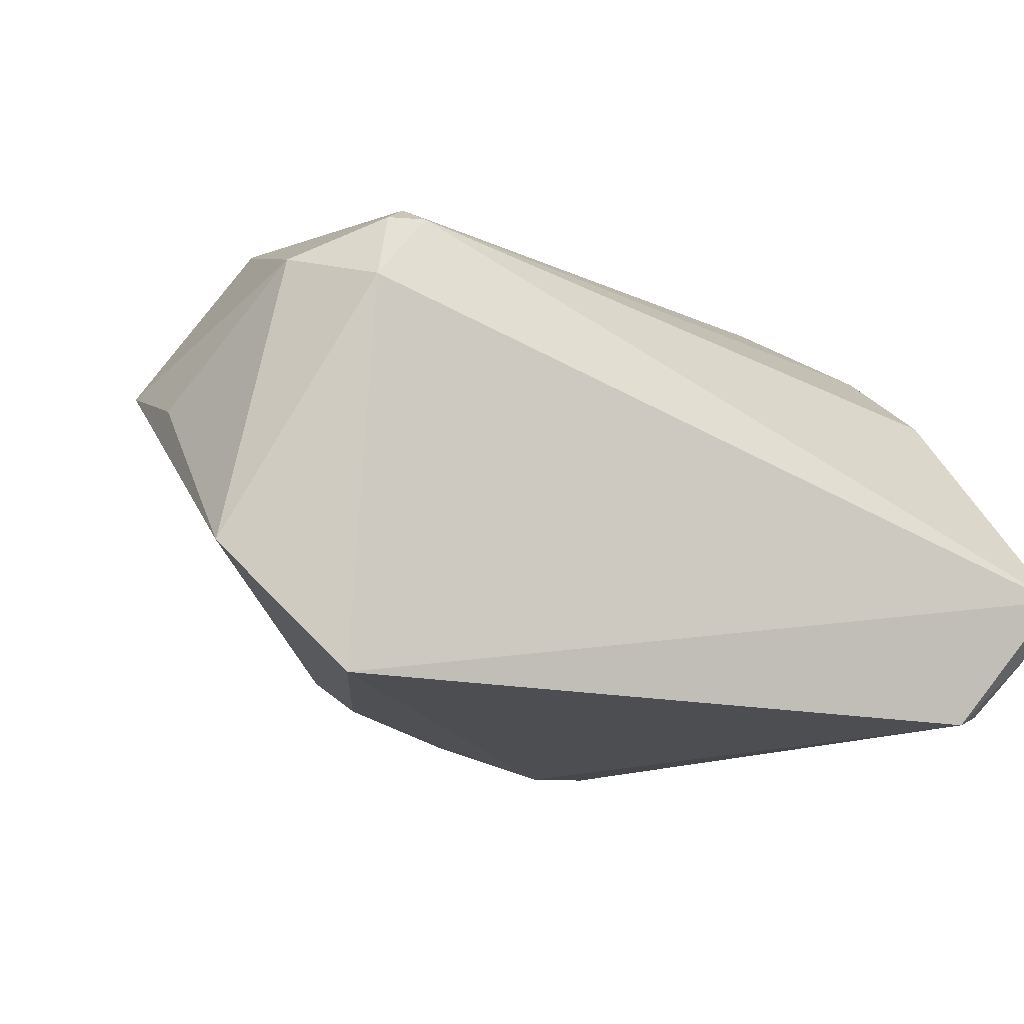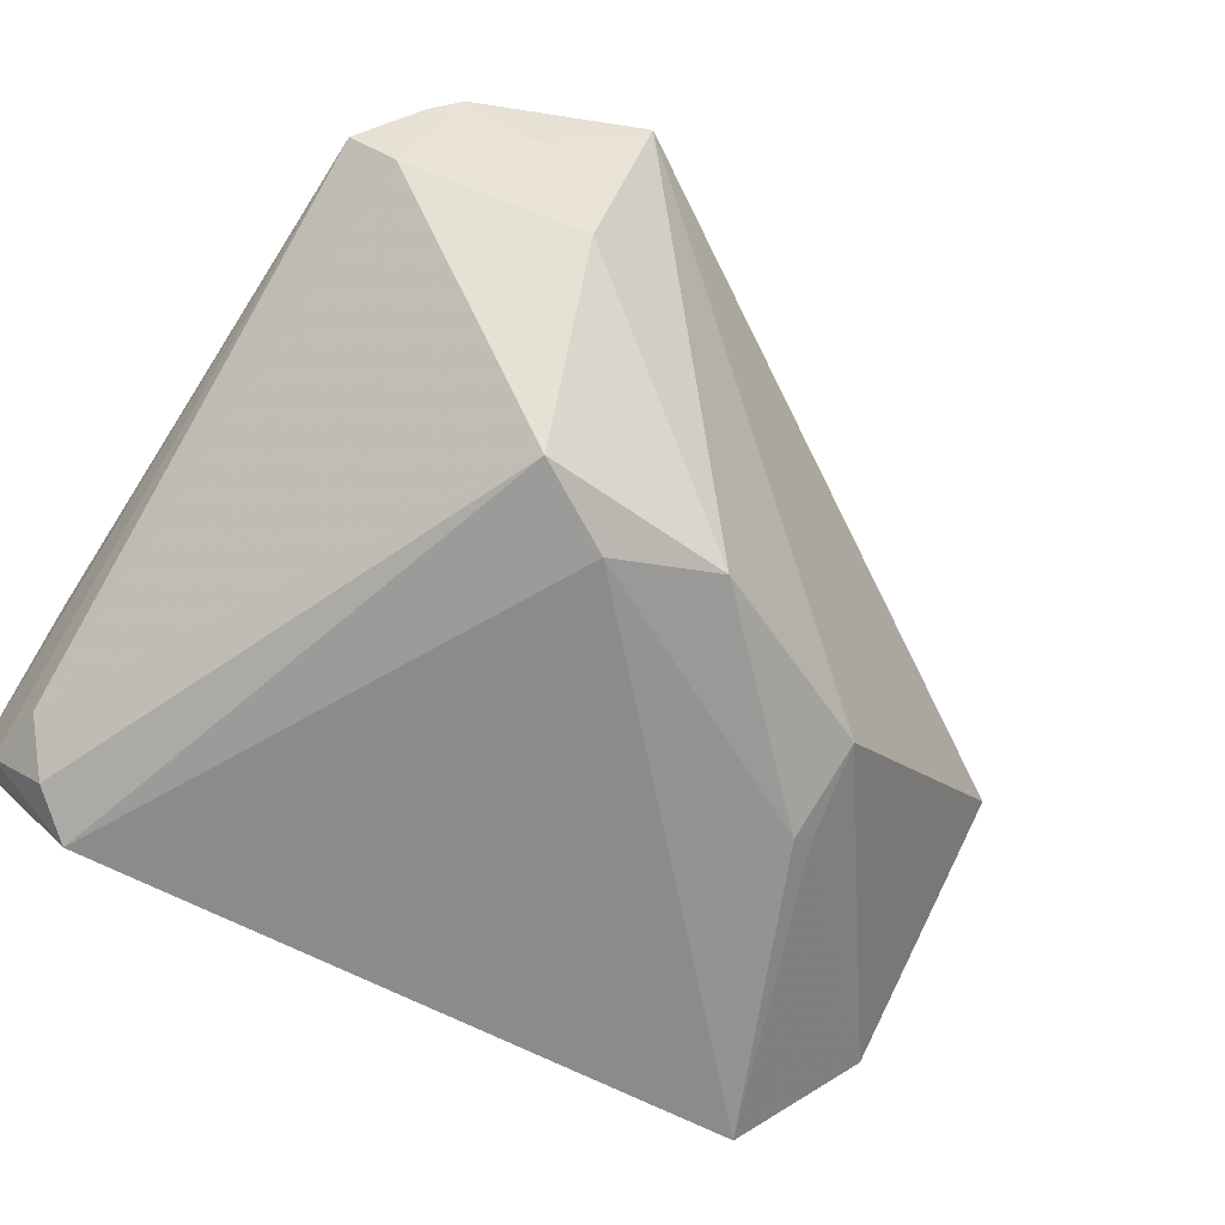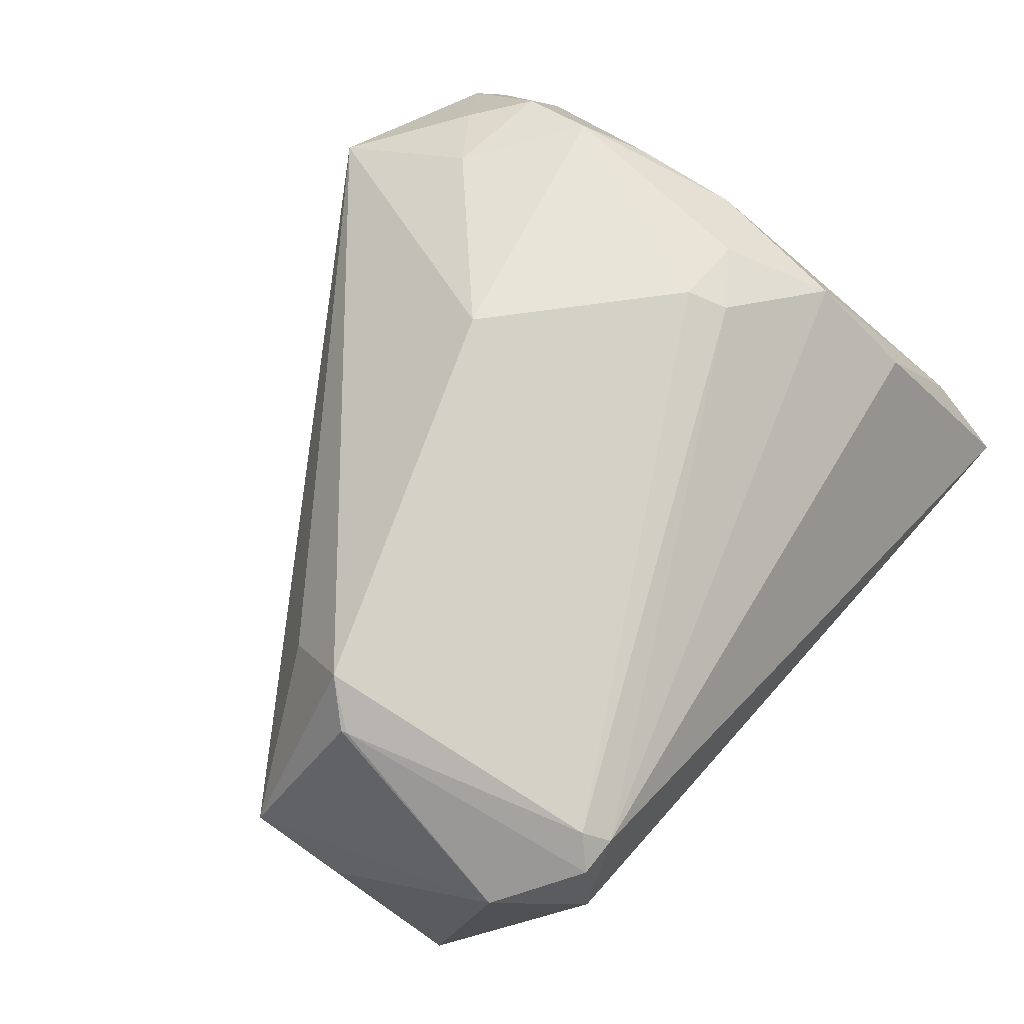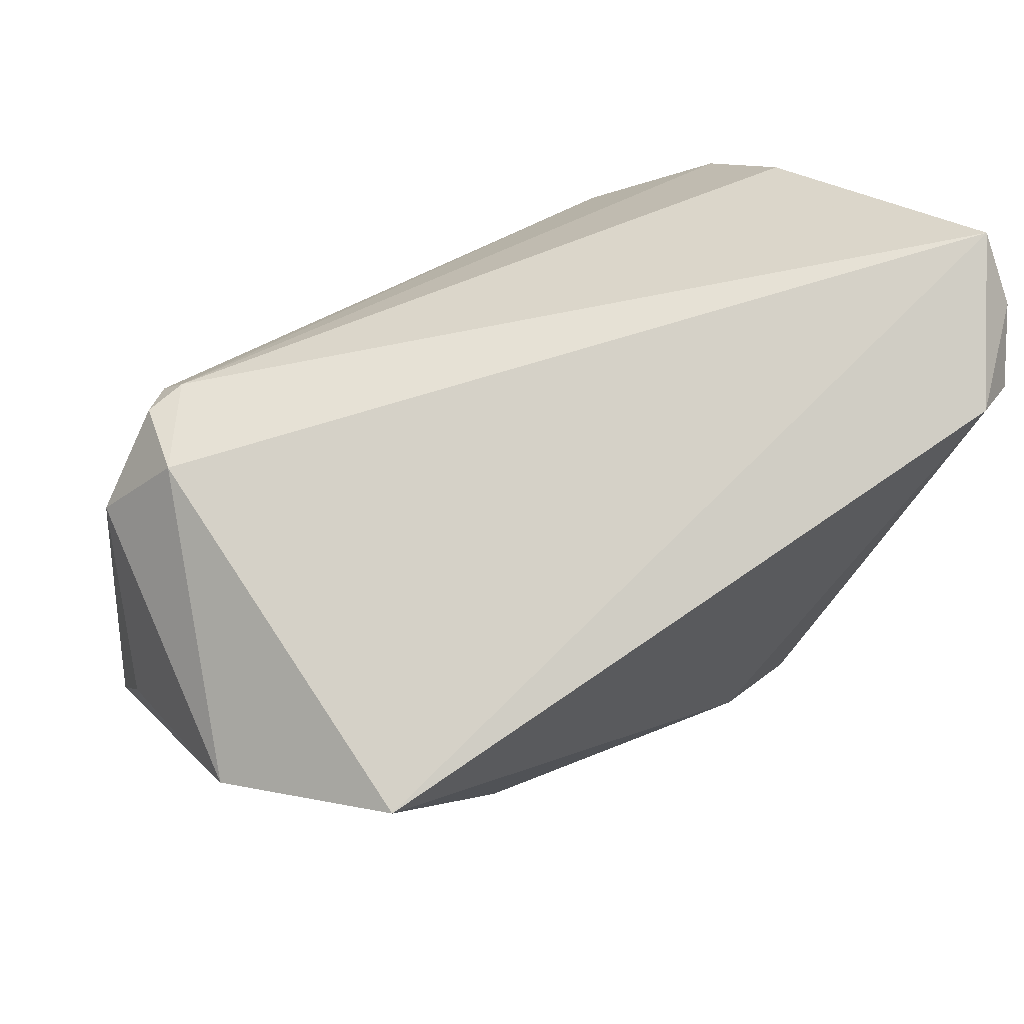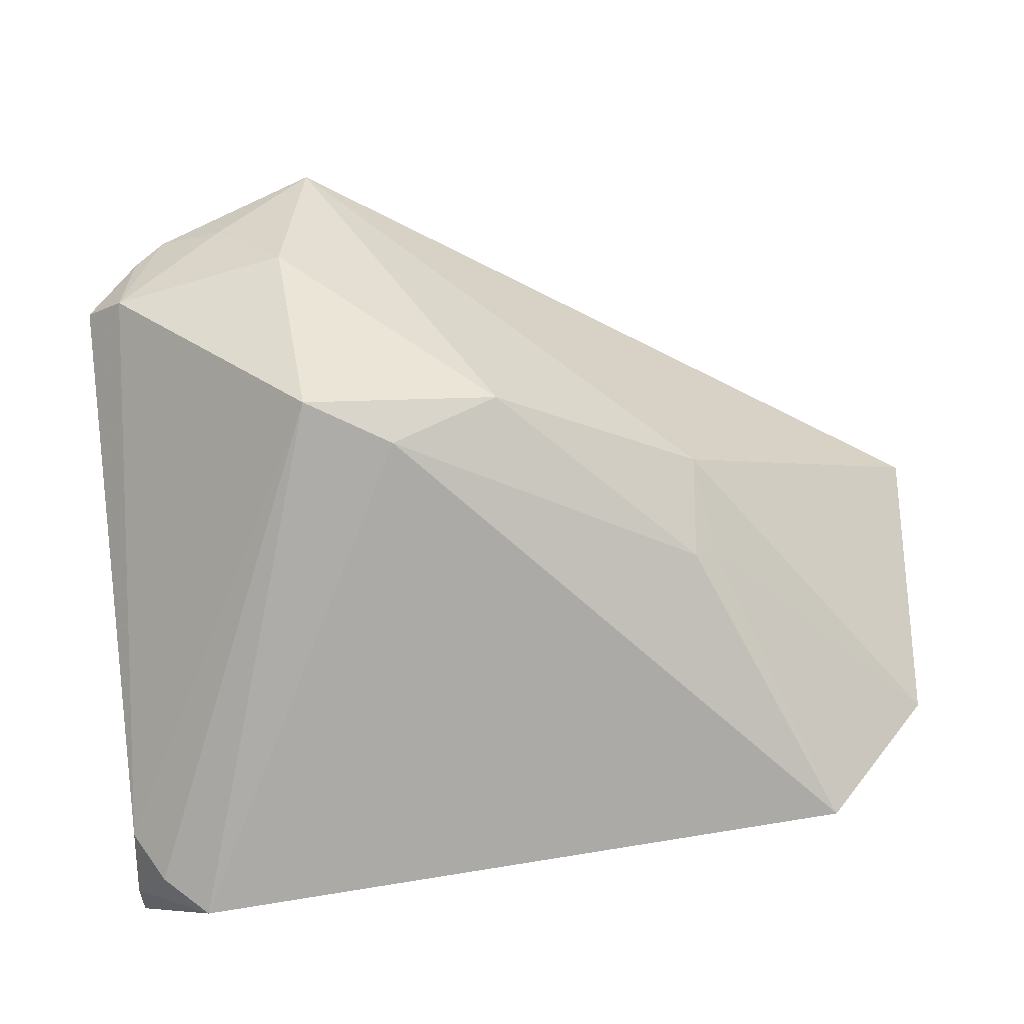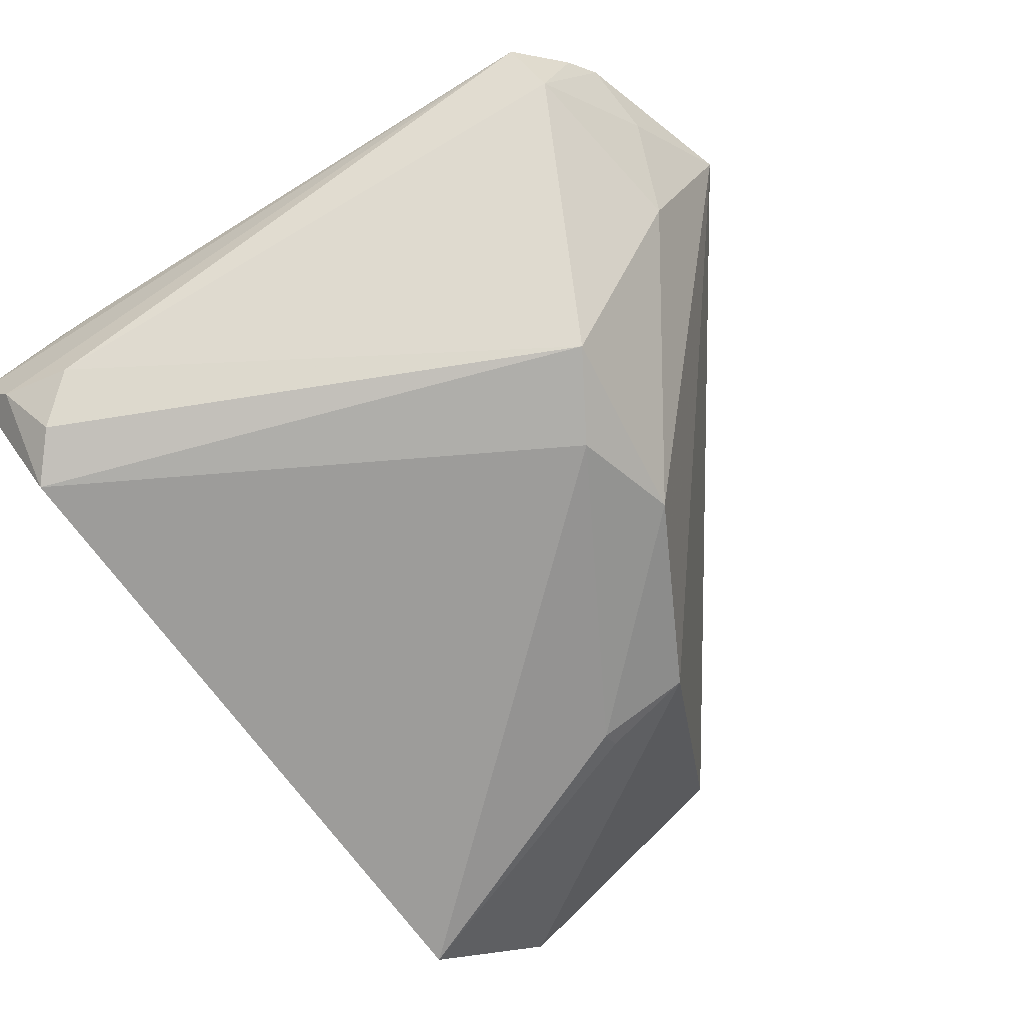
<metadata>
{"format":"obj","ext":"obj","renderer":"f3d","projection":"perspective","resolution":1024,"background":"white","views":[{"elev":-16.8,"azim":153.1,"up":"+Z"},{"elev":-64.0,"azim":-32.8,"up":"+Z"},{"elev":73.6,"azim":127.1,"up":"+Z"},{"elev":68.5,"azim":146.0,"up":"+Y"},{"elev":-75.7,"azim":5.0,"up":"+Z"},{"elev":-70.2,"azim":-58.8,"up":"+Z"}]}
</metadata>
<code>
v -0.003284 -0.01963 0.03547
v 0.05769 0.02008 -0.01535
v 0.04098 -0.01359 0.02332
v 0.02982 -0.01748 -0.02225
v -0.03868 -0.04641 0.009998
v 0.04252 -0.005812 0.0329
v -0.04216 0.03039 -0.02893
v 0.00594 -0.02855 -0.02716
v 0.03883 0.02911 0.02614
v 0.04415 0.03421 0.01507
v -0.00694 -0.02478 -0.03113
v -0.03664 0.03462 -0.03113
v -0.02135 -0.0451 -0.00406
v -0.04756 0.03008 -0.004369
v 0.03725 0.03231 0.02399
v -0.03072 -0.04146 0.02181
v 0.04425 0.02792 -0.03113
v -0.04207 -0.04422 0.006798
v -0.04015 -0.0193 0.02293
v 0.04684 -0.0006252 0.02997
v -0.03644 -0.02657 0.02748
v -0.0335 -0.0009417 0.02781
v 0.04207 0.03216 0.02338
v -0.04796 -0.03901 0.000258
v 0.0594 0.005256 0.004618
v 0.06011 -0.006262 0.009724
v -0.03871 0.01182 0.02215
v -0.01745 -0.03042 -0.02956
v -0.03031 -0.04778 0.006493
v -0.04012 0.02409 0.01198
v -0.01873 -0.05316 0.01693
v -0.04815 0.04024 -0.01499
v -0.04815 0.02204 -0.007557
v -0.03674 -0.03543 0.02367
v -0.04629 0.02585 -0.02414
v 0.04706 -0.00131 0.02994
v -0.02347 -0.03699 0.02613
v 0.029 -0.006613 -0.02789
v 0.05176 0.02463 0.01893
v -0.02581 0.003929 0.03005
v -0.04192 -0.006319 0.02098
v -0.04294 -0.04089 -0.004242
v 0.03146 -0.006634 -0.02601
v -0.04713 0.03464 -0.02188
v -0.02412 -0.0009245 0.03149
f 33 32 24
f 10 17 32
f 10 2 17
f 28 35 7
f 32 17 12
f 12 17 11
f 11 28 12
f 12 28 7
f 31 4 26
f 26 2 25
f 4 2 26
f 11 17 38
f 8 4 31
f 31 13 8
f 13 28 8
f 8 28 11
f 11 38 8
f 8 38 4
f 14 30 32
f 32 33 14
f 24 41 14
f 14 33 24
f 29 13 31
f 31 6 1
f 45 21 1
f 24 18 34
f 19 41 24
f 19 21 41
f 24 34 19
f 19 34 21
f 7 35 44
f 32 12 44
f 44 12 7
f 24 32 44
f 44 35 24
f 3 6 31
f 31 26 3
f 3 26 6
f 39 10 23
f 39 26 25
f 2 10 39
f 25 2 39
f 43 38 17
f 4 38 43
f 17 2 43
f 43 2 4
f 32 30 15
f 15 10 32
f 23 10 15
f 41 21 22
f 22 21 45
f 45 40 22
f 42 28 13
f 13 29 42
f 24 35 42
f 35 28 42
f 42 18 24
f 5 34 18
f 5 29 31
f 18 42 5
f 5 42 29
f 16 5 31
f 34 5 16
f 37 1 21
f 21 34 37
f 34 16 37
f 31 1 37
f 37 16 31
f 6 26 36
f 26 39 36
f 27 15 30
f 40 15 27
f 27 22 40
f 41 22 27
f 27 14 41
f 30 14 27
f 9 40 45
f 9 15 40
f 45 1 9
f 9 1 6
f 23 15 9
f 20 39 23
f 20 36 39
f 23 9 20
f 6 36 20
f 20 9 6

</code>
